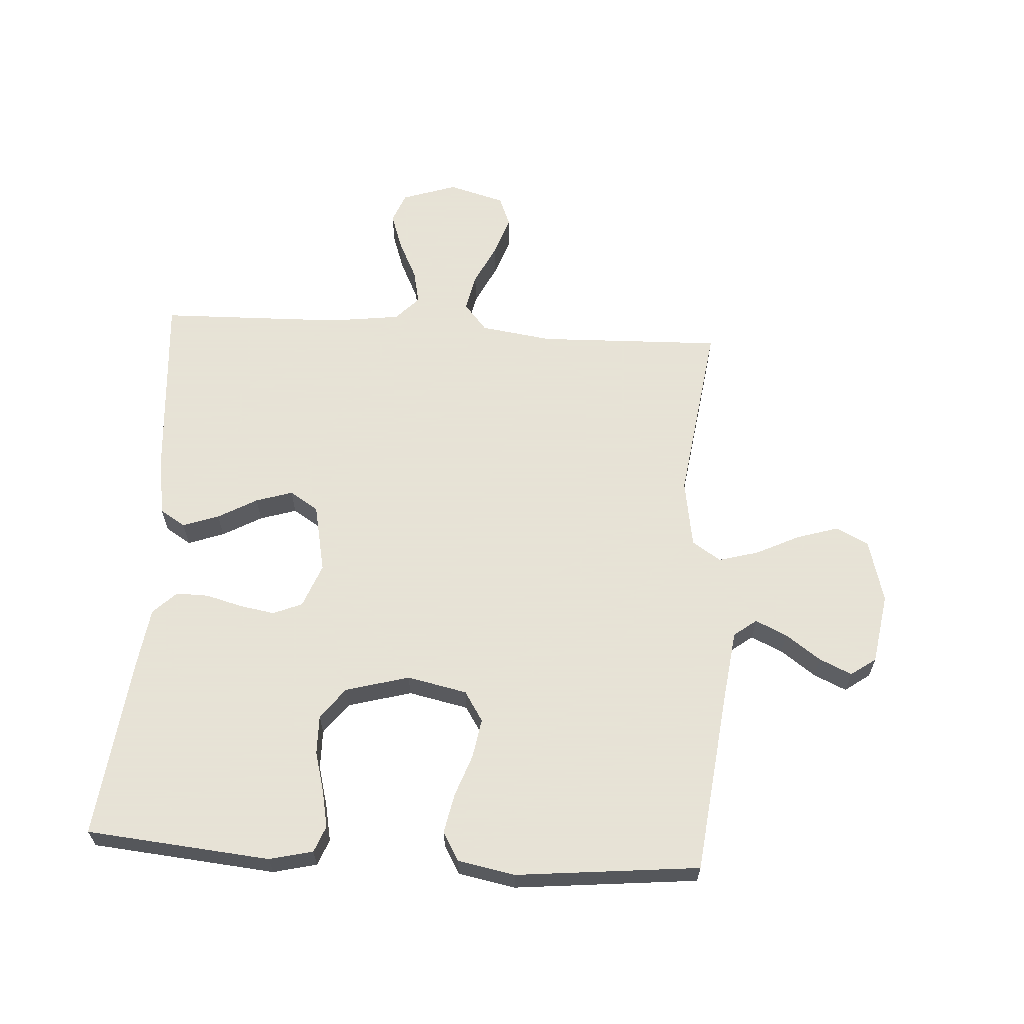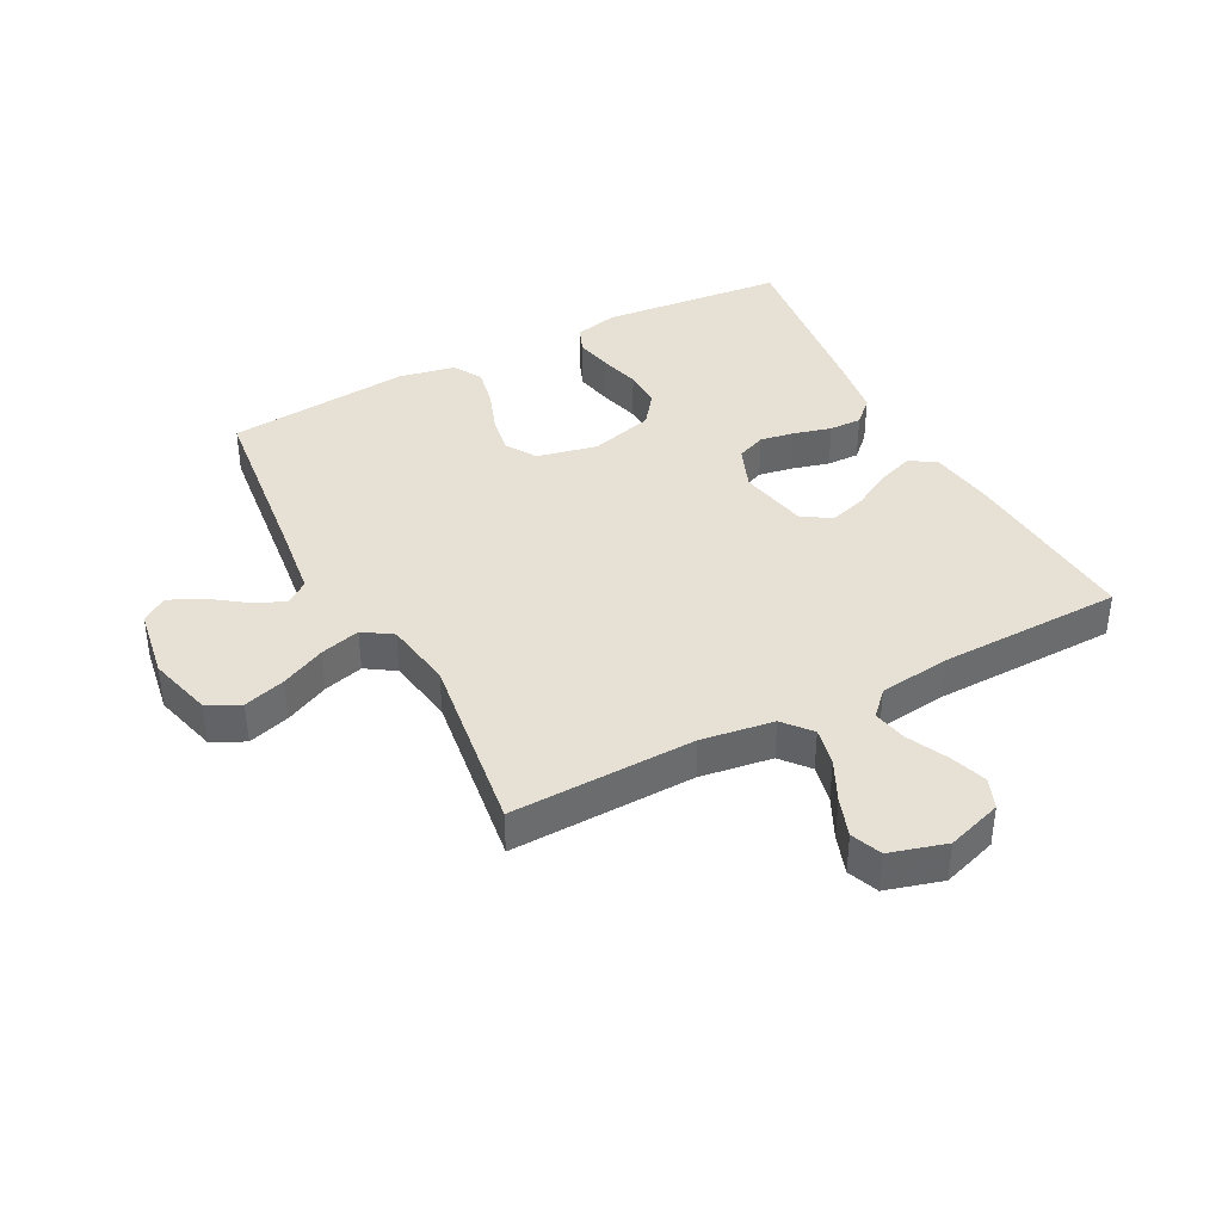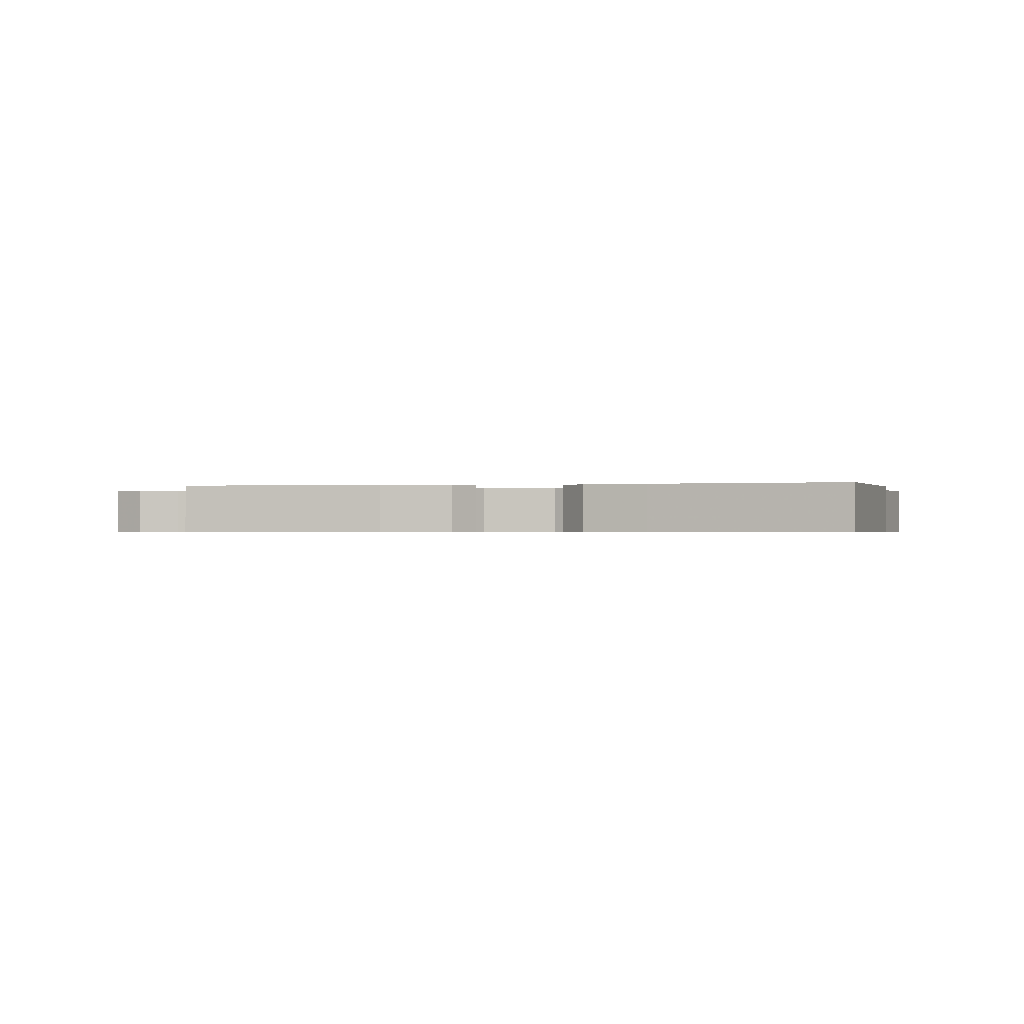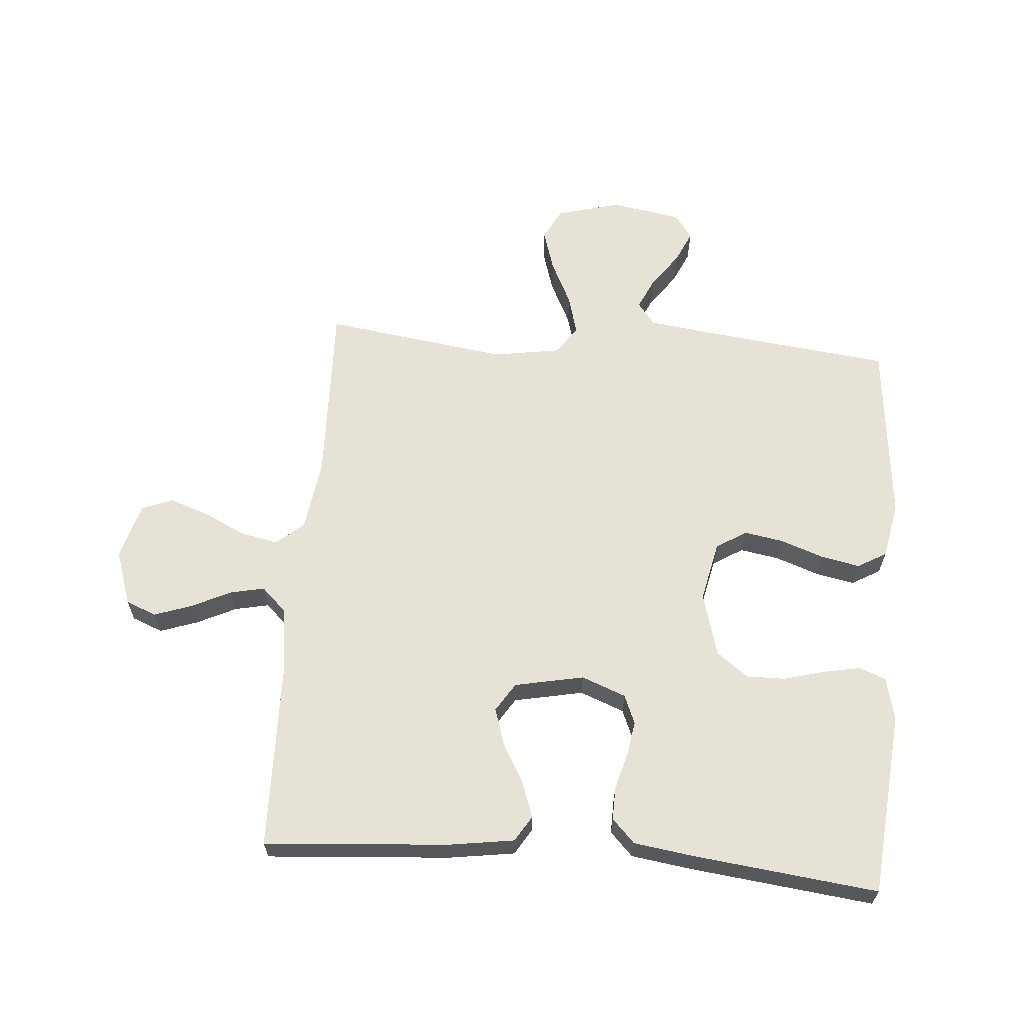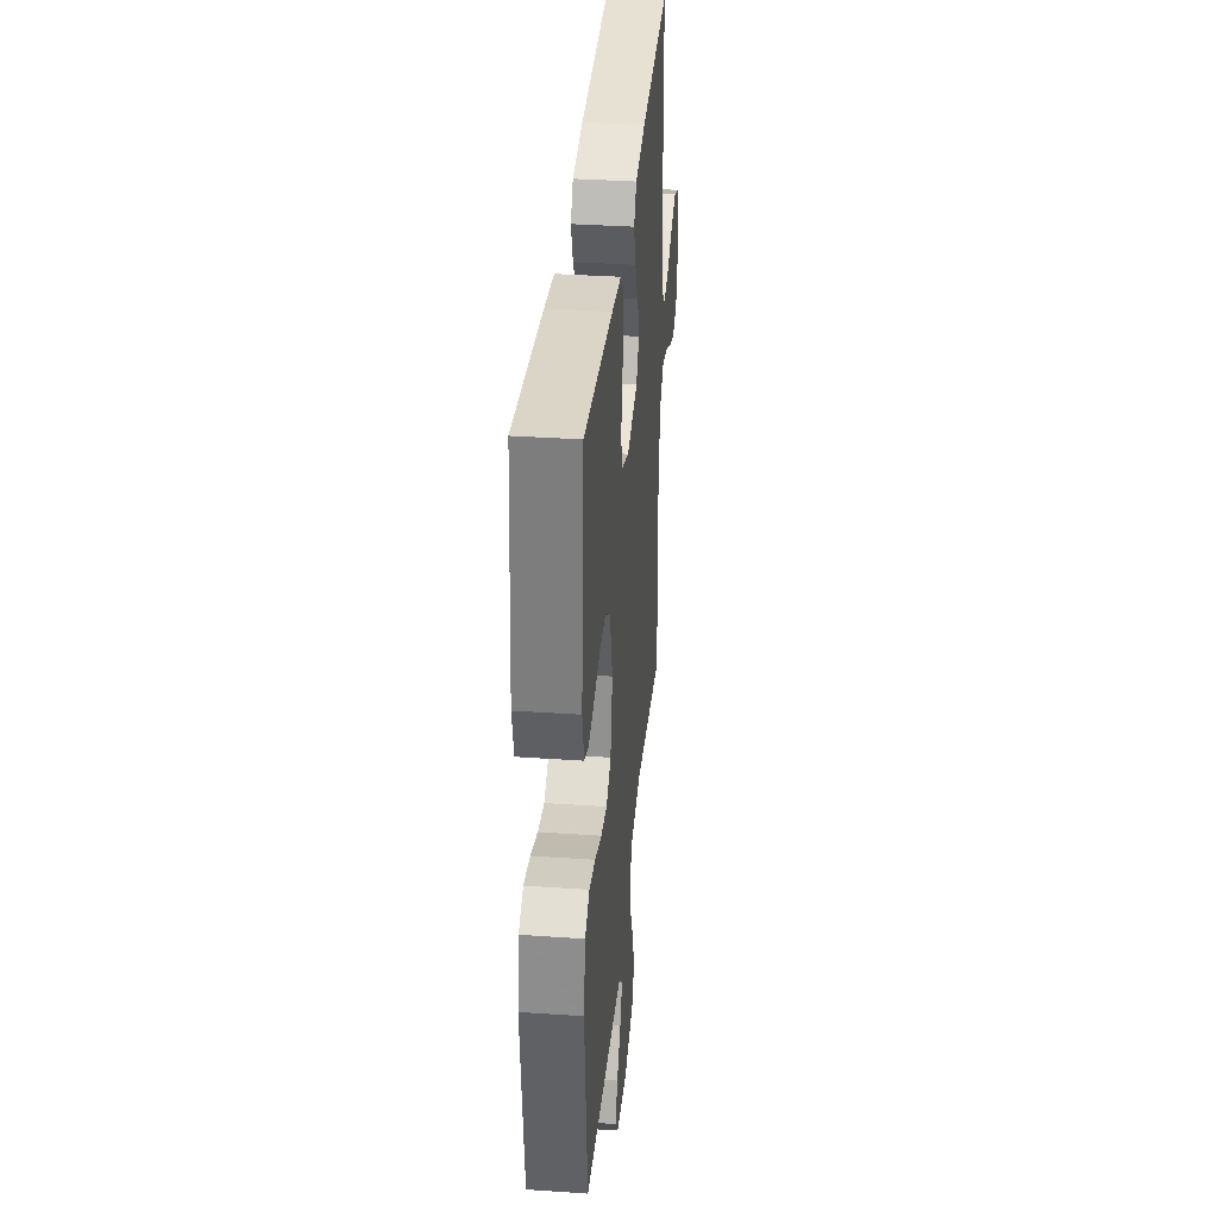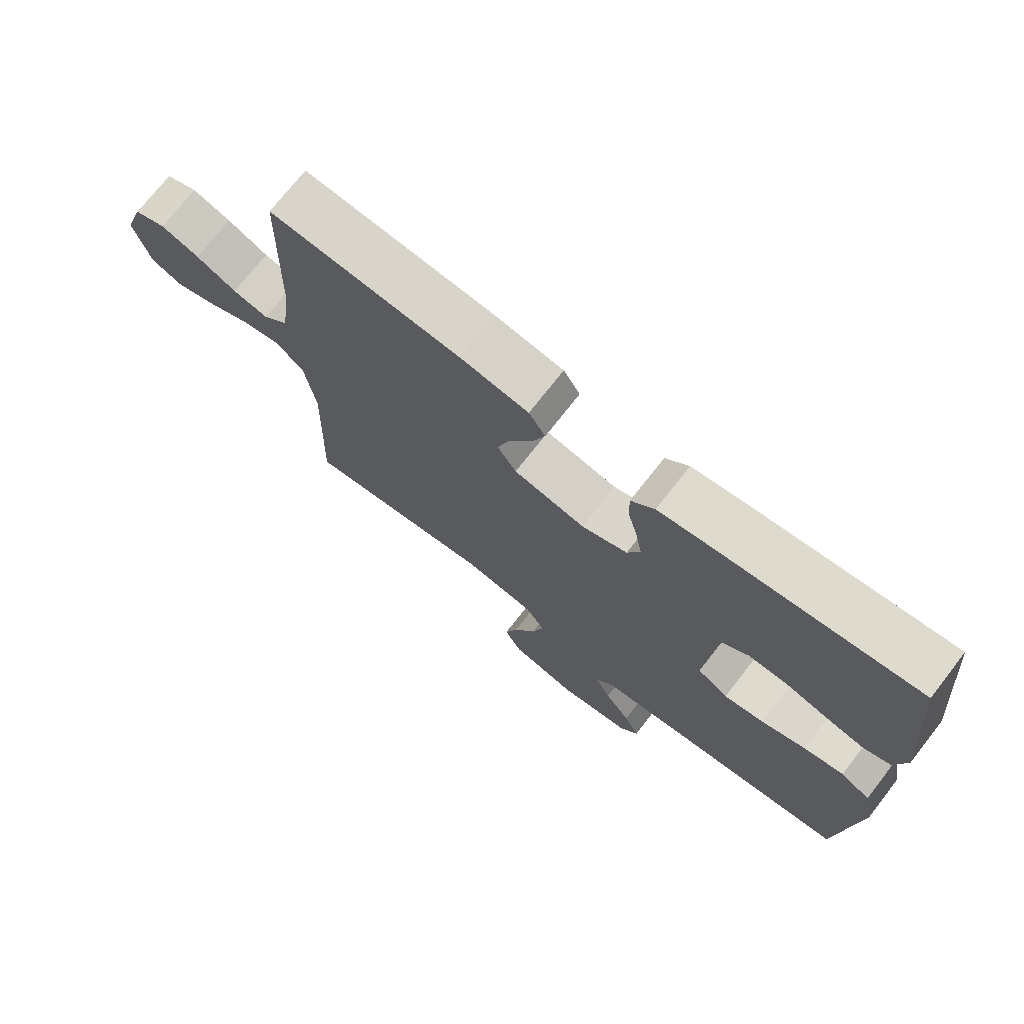
<metadata>
{"format":"obj","ext":"obj","renderer":"f3d","projection":"perspective","resolution":1024,"background":"white","views":[{"elev":62.8,"azim":93.5,"up":"+Y"},{"elev":39.1,"azim":-117.6,"up":"+Y"},{"elev":-0.5,"azim":13.2,"up":"+Y"},{"elev":63.1,"azim":4.6,"up":"+Y"},{"elev":35.5,"azim":95.2,"up":"+Z"},{"elev":73.1,"azim":38.0,"up":"+Z"}]}
</metadata>
<code>
v -0.5 0.07 -0.5
v -0.491 0.07 -0.2
v -0.508 0.07 -0.082
v -0.553 0.07 -0.044
v -0.615 0.07 -0.057
v -0.683 0.07 -0.09
v -0.747 0.07 -0.112
v -0.797 0.07 -0.092
v -0.823 0.07 0
v -0.793 0.07 0.09
v -0.743 0.07 0.11
v -0.682 0.07 0.089
v -0.618 0.07 0.058
v -0.562 0.07 0.046
v -0.522 0.07 0.084
v -0.507 0.07 0.2
v -0.5 0.07 0.5
v -0.2 0.07 0.478
v -0.093 0.07 0.462
v -0.067 0.07 0.42
v -0.088 0.07 0.361
v -0.124 0.07 0.297
v -0.143 0.07 0.237
v -0.113 0.07 0.19
v 0 0.07 0.167
v 0.072 0.07 0.195
v 0.092 0.07 0.243
v 0.082 0.07 0.3
v 0.066 0.07 0.36
v 0.065 0.07 0.413
v 0.102 0.07 0.451
v 0.2 0.07 0.465
v 0.5 0.07 0.5
v 0.528 0.07 0.2
v 0.511 0.07 0.129
v 0.468 0.07 0.112
v 0.408 0.07 0.124
v 0.341 0.07 0.142
v 0.277 0.07 0.143
v 0.226 0.07 0.104
v 0.197 0.07 0
v 0.218 0.07 -0.098
v 0.267 0.07 -0.129
v 0.331 0.07 -0.118
v 0.401 0.07 -0.093
v 0.465 0.07 -0.08
v 0.512 0.07 -0.107
v 0.53 0.07 -0.2
v 0.5 0.07 -0.5
v 0.2 0.07 -0.535
v 0.084 0.07 -0.55
v 0.056 0.07 -0.587
v 0.08 0.07 -0.639
v 0.121 0.07 -0.696
v 0.145 0.07 -0.749
v 0.116 0.07 -0.79
v 0 0.07 -0.809
v -0.104 0.07 -0.781
v -0.131 0.07 -0.728
v -0.11 0.07 -0.66
v -0.075 0.07 -0.588
v -0.057 0.07 -0.523
v -0.088 0.07 -0.476
v -0.2 0.07 -0.458
v -0.5 0 -0.5
v -0.491 0 -0.2
v -0.508 0 -0.082
v -0.553 0 -0.044
v -0.615 0 -0.057
v -0.683 0 -0.09
v -0.747 0 -0.112
v -0.797 0 -0.092
v -0.823 0 0
v -0.793 0 0.09
v -0.743 0 0.11
v -0.682 0 0.089
v -0.618 0 0.058
v -0.562 0 0.046
v -0.522 0 0.084
v -0.507 0 0.2
v -0.5 0 0.5
v -0.2 0 0.478
v -0.093 0 0.462
v -0.067 0 0.42
v -0.088 0 0.361
v -0.124 0 0.297
v -0.143 0 0.237
v -0.113 0 0.19
v 0 0 0.167
v 0.072 0 0.195
v 0.092 0 0.243
v 0.082 0 0.3
v 0.066 0 0.36
v 0.065 0 0.413
v 0.102 0 0.451
v 0.2 0 0.465
v 0.5 0 0.5
v 0.528 0 0.2
v 0.511 0 0.129
v 0.468 0 0.112
v 0.408 0 0.124
v 0.341 0 0.142
v 0.277 0 0.143
v 0.226 0 0.104
v 0.197 0 0
v 0.218 0 -0.098
v 0.267 0 -0.129
v 0.331 0 -0.118
v 0.401 0 -0.093
v 0.465 0 -0.08
v 0.512 0 -0.107
v 0.53 0 -0.2
v 0.5 0 -0.5
v 0.2 0 -0.535
v 0.084 0 -0.55
v 0.056 0 -0.587
v 0.08 0 -0.639
v 0.121 0 -0.696
v 0.145 0 -0.749
v 0.116 0 -0.79
v 0 0 -0.809
v -0.104 0 -0.781
v -0.131 0 -0.728
v -0.11 0 -0.66
v -0.075 0 -0.588
v -0.057 0 -0.523
v -0.088 0 -0.476
v -0.2 0 -0.458
f 58 59 60 61
f 58 61 62
f 57 58 62
f 56 57 62
f 53 54 55 56
f 52 53 56 62
f 51 52 62 63
f 47 48 49 50
f 47 50 51 63
f 44 45 46 47
f 43 44 47 63
f 35 36 37 38
f 33 34 35 38
f 33 38 39
f 32 33 39 40
f 28 29 30 31
f 27 28 31 32
f 26 27 32 40
f 19 20 21 22
f 19 22 23
f 16 17 18 19
f 15 16 19 23
f 14 15 23 24
f 10 11 12 13
f 10 13 14
f 9 10 14
f 8 9 14
f 5 6 7 8
f 4 5 8 14
f 3 4 14 24
f 64 1 2
f 42 43 63 64
f 41 42 64 2
f 25 26 40 41
f 24 25 41
f 2 3 24 41
f 125 124 123 122
f 126 125 122
f 126 122 121
f 126 121 120
f 120 119 118 117
f 126 120 117 116
f 127 126 116 115
f 114 113 112 111
f 127 115 114 111
f 111 110 109 108
f 127 111 108 107
f 102 101 100 99
f 102 99 98 97
f 103 102 97
f 104 103 97 96
f 95 94 93 92
f 96 95 92 91
f 104 96 91 90
f 86 85 84 83
f 87 86 83
f 83 82 81 80
f 87 83 80 79
f 88 87 79 78
f 77 76 75 74
f 78 77 74
f 78 74 73
f 78 73 72
f 72 71 70 69
f 78 72 69 68
f 88 78 68 67
f 66 65 128
f 128 127 107 106
f 66 128 106 105
f 105 104 90 89
f 105 89 88
f 105 88 67 66
f 1 65 66 2
f 2 66 67 3
f 3 67 68 4
f 4 68 69 5
f 5 69 70 6
f 6 70 71 7
f 7 71 72 8
f 8 72 73 9
f 9 73 74 10
f 10 74 75 11
f 11 75 76 12
f 12 76 77 13
f 13 77 78 14
f 14 78 79 15
f 15 79 80 16
f 16 80 81 17
f 17 81 82 18
f 18 82 83 19
f 19 83 84 20
f 20 84 85 21
f 21 85 86 22
f 22 86 87 23
f 23 87 88 24
f 24 88 89 25
f 25 89 90 26
f 26 90 91 27
f 27 91 92 28
f 28 92 93 29
f 29 93 94 30
f 30 94 95 31
f 31 95 96 32
f 32 96 97 33
f 33 97 98 34
f 34 98 99 35
f 35 99 100 36
f 36 100 101 37
f 37 101 102 38
f 38 102 103 39
f 39 103 104 40
f 40 104 105 41
f 41 105 106 42
f 42 106 107 43
f 43 107 108 44
f 44 108 109 45
f 45 109 110 46
f 46 110 111 47
f 47 111 112 48
f 48 112 113 49
f 49 113 114 50
f 50 114 115 51
f 51 115 116 52
f 52 116 117 53
f 53 117 118 54
f 54 118 119 55
f 55 119 120 56
f 56 120 121 57
f 57 121 122 58
f 58 122 123 59
f 59 123 124 60
f 60 124 125 61
f 61 125 126 62
f 62 126 127 63
f 63 127 128 64
f 64 128 65 1

</code>
